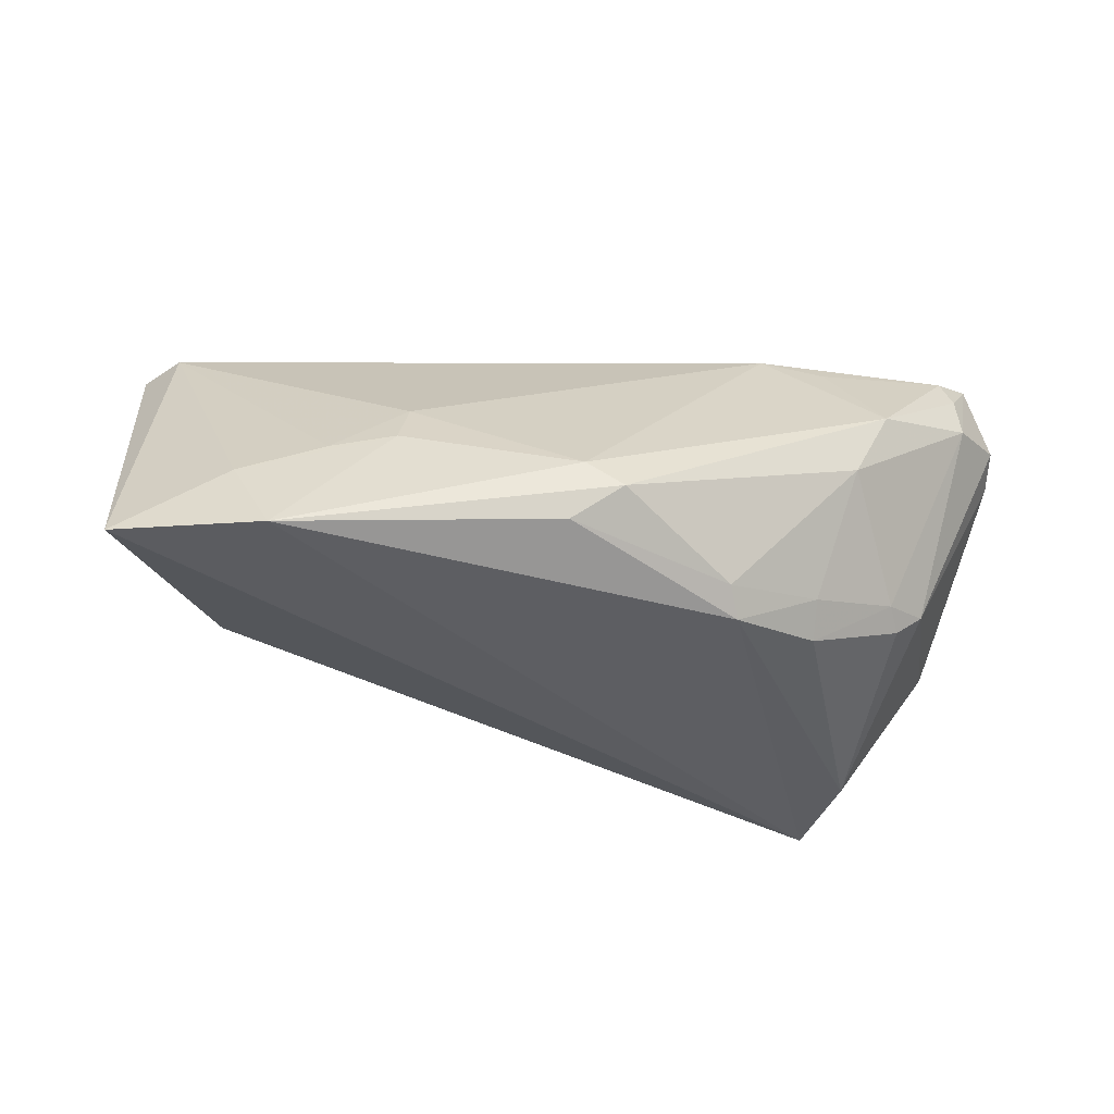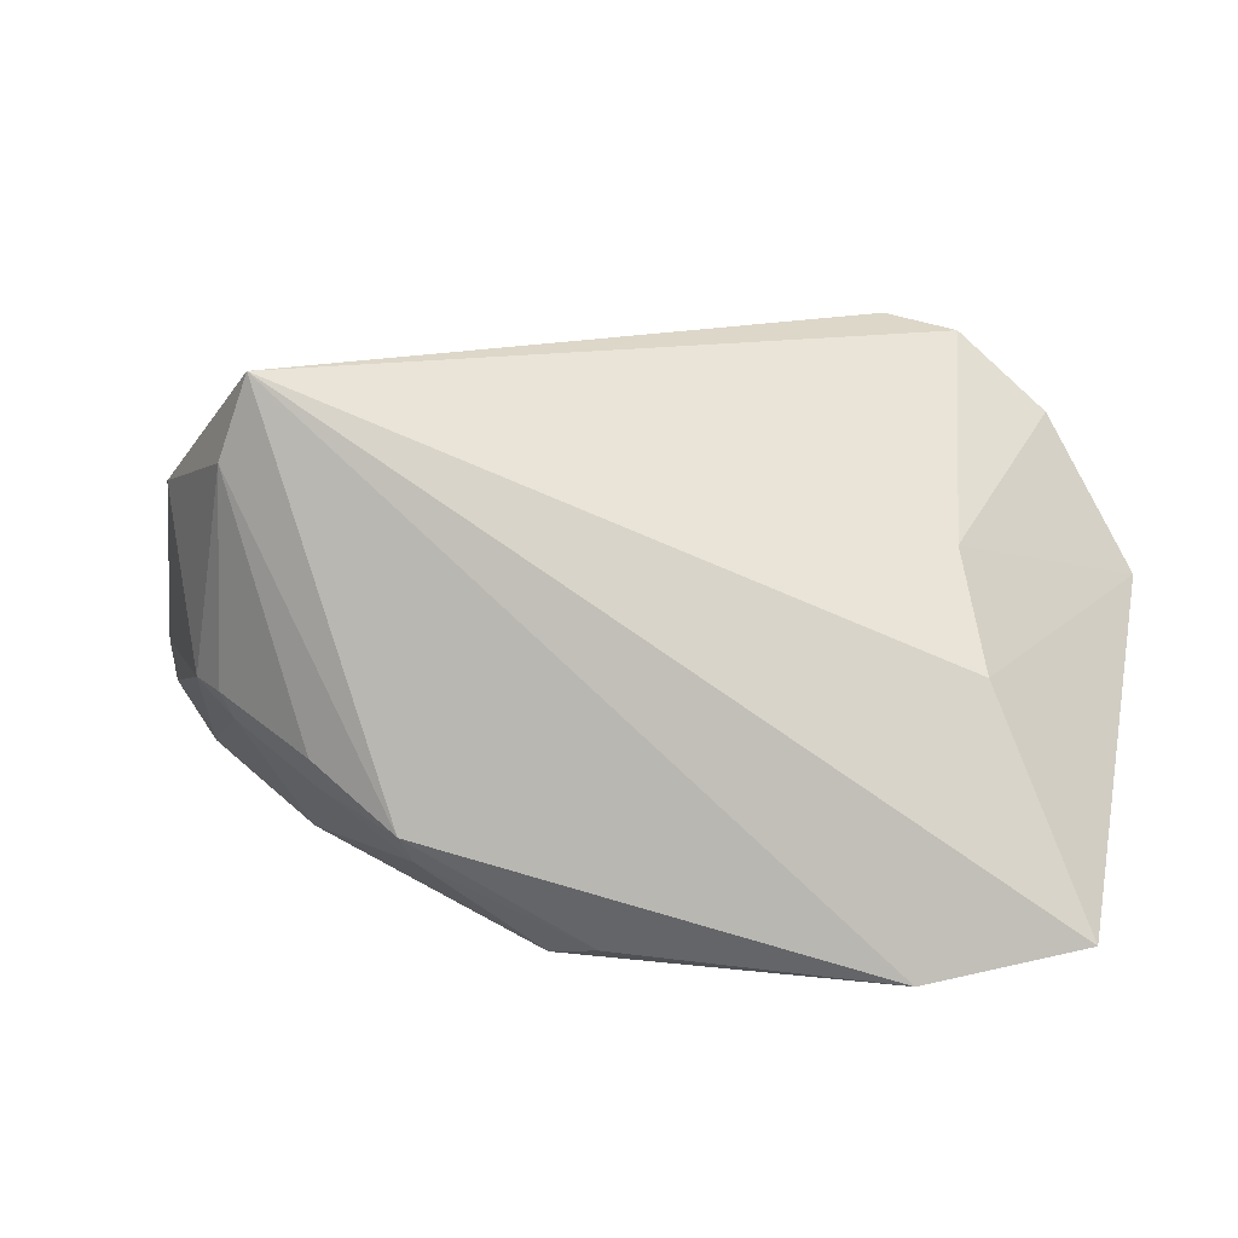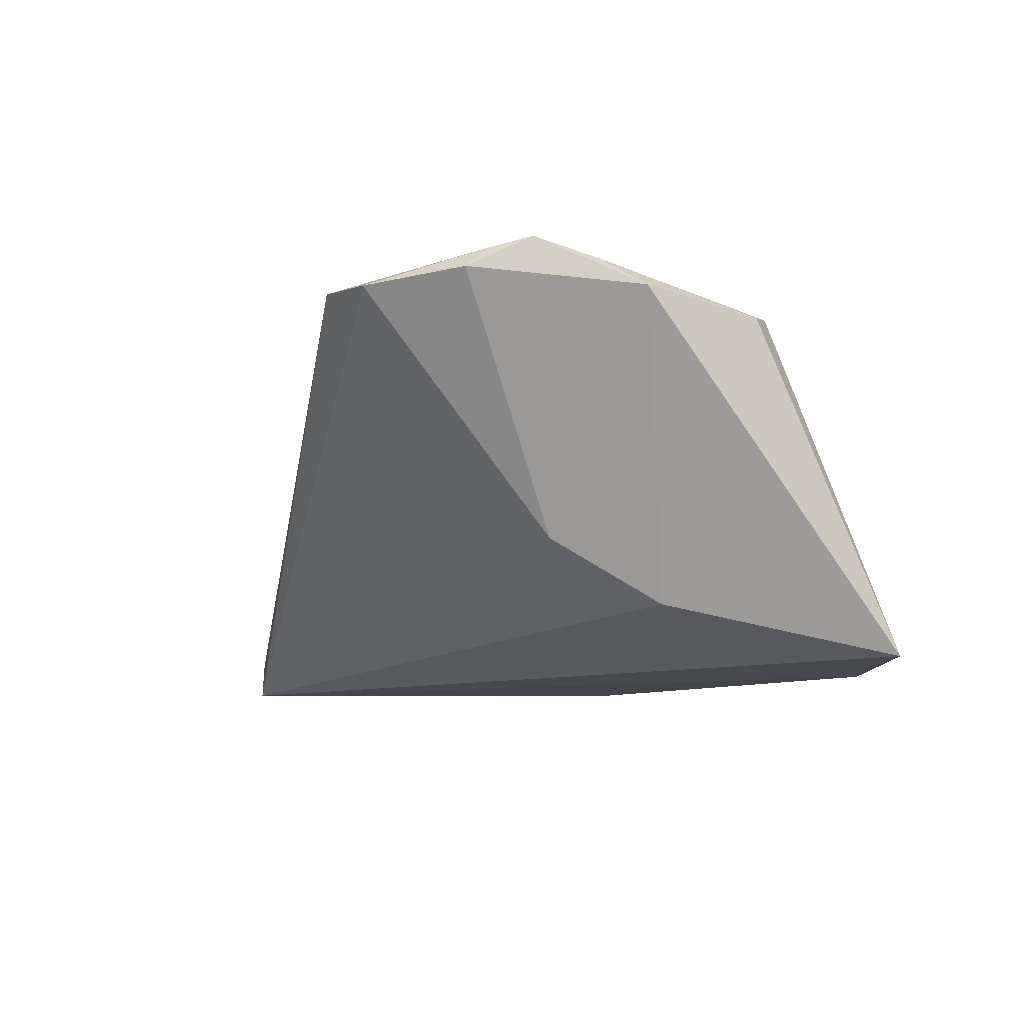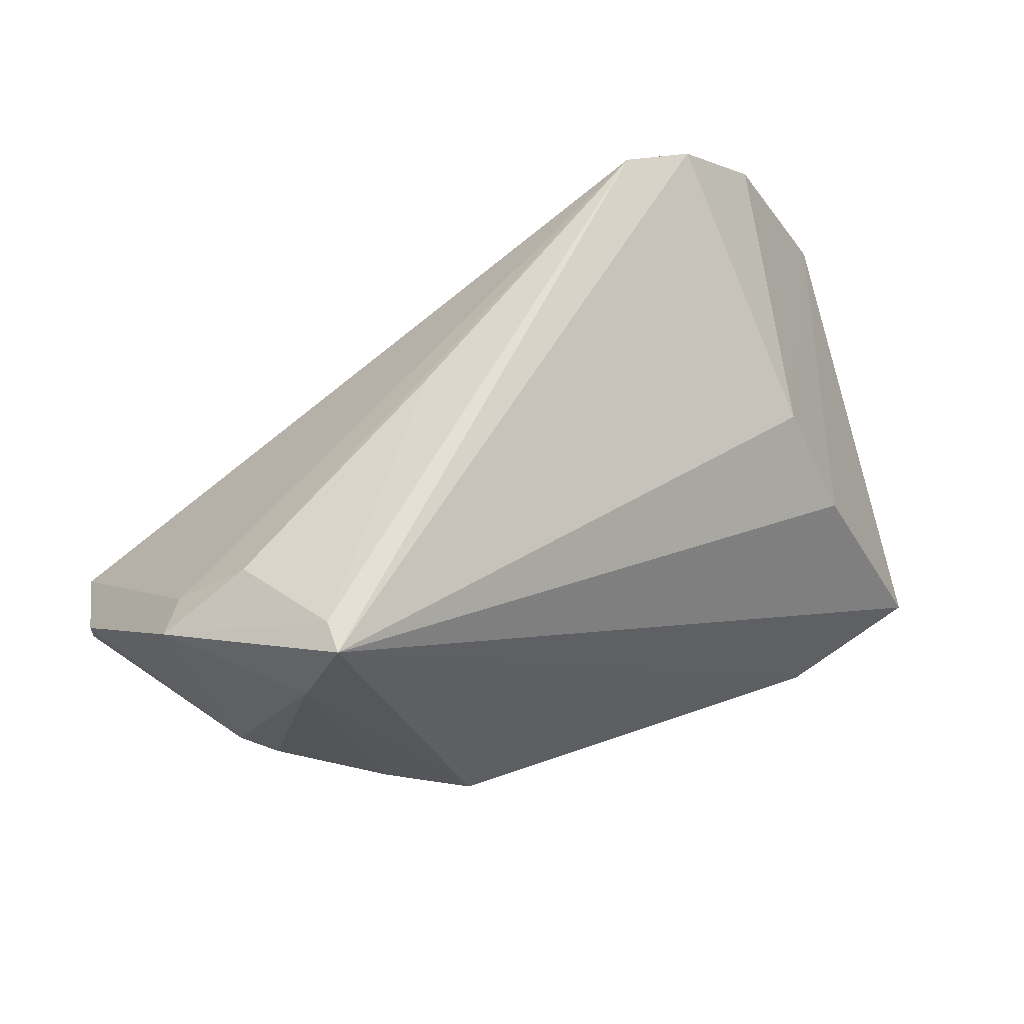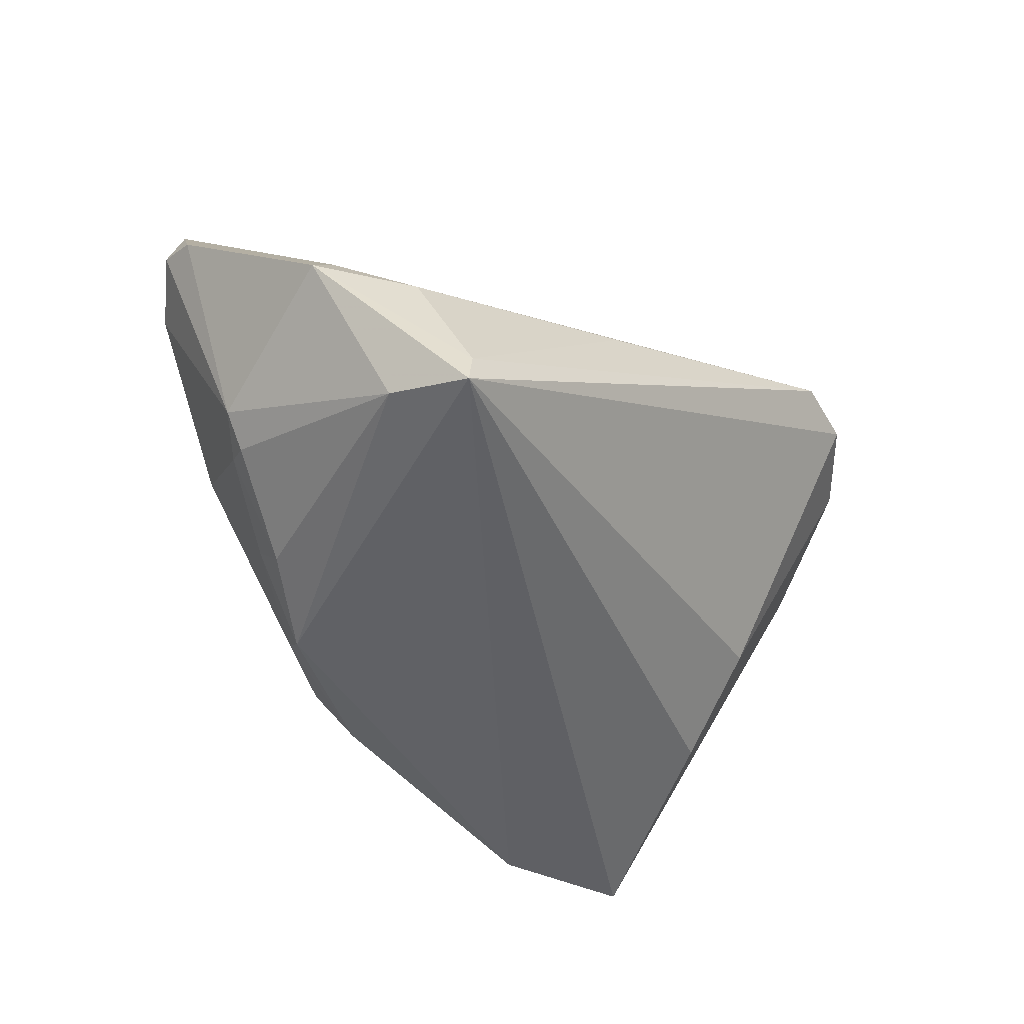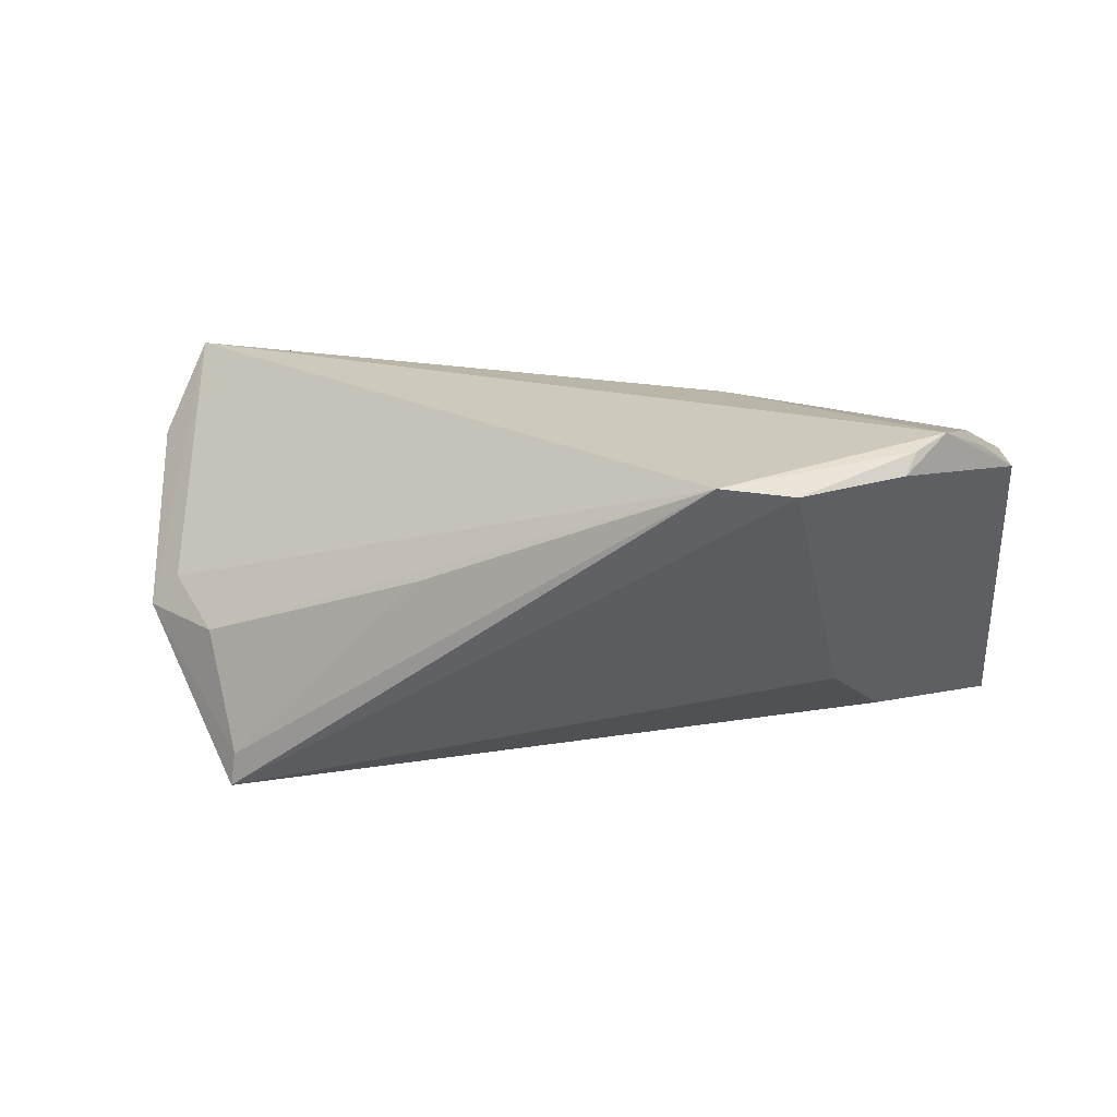
<metadata>
{"format":"obj","ext":"obj","renderer":"f3d","projection":"perspective","resolution":1024,"background":"white","views":[{"elev":-38.3,"azim":-4.8,"up":"+Z"},{"elev":4.9,"azim":-170.3,"up":"+Y"},{"elev":-8.6,"azim":-110.3,"up":"+Z"},{"elev":55.9,"azim":152.8,"up":"+Y"},{"elev":-47.2,"azim":134.6,"up":"+Z"},{"elev":18.2,"azim":-163.8,"up":"+Z"}]}
</metadata>
<code>
v 0.03785 -0.02305 -0.00261
v 0.04258 -0.02268 0.006843
v -0.0478 0.0233 0.02504
v -0.03917 -0.03037 -0.0143
v 0.03588 -0.01811 0.01806
v -0.03631 0.03581 0.02203
v 0.03754 0.03026 -0.02051
v 0.04276 0.02506 -0.005689
v 0.006887 -0.03399 -0.01648
v 0.04228 0.02039 -0.02297
v -0.05062 0.01848 0.02625
v -0.05764 0.006499 0.01951
v 0.04912 -0.00447 -0.01157
v -0.05447 0.01166 0.02314
v -0.04138 -0.002377 -0.01708
v 0.04403 -0.009044 -0.0133
v 0.05503 -0.01513 0.012
v 0.0612 -0.002645 0.01275
v -0.03425 -0.03435 -0.02504
v 0.05334 -0.01328 0.02223
v 0.002093 -0.03435 -0.01355
v 0.03279 -0.01599 -0.01814
v 0.03819 0.03037 -0.02504
v 0.02759 -0.01851 0.01946
v -0.04703 0.02595 0.0227
v 0.06095 -0.007994 0.0147
v 0.05073 0.01747 -0.001359
v -0.01963 -0.0001056 0.0248
v 0.0003395 -0.03269 -0.02097
v -0.03769 0.01137 -0.008831
v 0.05449 0.01792 -0.005565
v 0.05478 -0.01409 0.0183
v -0.02726 0.03804 0.02296
v 0.01118 0.03169 0.00616
v 0.0579 -0.009558 0.02448
v -0.02838 -0.03034 -0.009787
v 0.0218 -0.02016 -0.02504
v -0.05013 -0.01308 0.01855
v -0.05465 -0.009559 0.01743
v 0.03269 -0.01225 -0.02182
v -0.0202 -0.0308 -0.007924
v -0.05311 -0.02958 -0.02375
v -0.01892 -0.02811 -0.001456
v 0.02066 -0.02335 -0.02221
v 0.04531 -0.005706 -0.01504
f 33 23 6
f 30 6 23
f 27 8 33
f 7 23 33
f 12 42 39
f 42 38 39
f 15 42 12
f 12 30 15
f 15 23 42
f 15 30 23
f 10 37 23
f 42 23 19
f 23 37 19
f 24 38 43
f 8 27 31
f 23 7 31
f 31 7 8
f 31 10 23
f 18 13 31
f 13 10 31
f 33 8 34
f 34 7 33
f 8 7 34
f 35 38 24
f 35 28 38
f 35 27 33
f 18 31 35
f 35 31 27
f 37 10 40
f 29 19 37
f 9 19 29
f 21 19 9
f 24 43 21
f 21 2 24
f 9 2 21
f 1 2 9
f 20 35 24
f 2 1 17
f 14 39 38
f 12 39 14
f 28 35 11
f 11 35 33
f 38 28 11
f 11 14 38
f 12 14 11
f 45 10 13
f 45 40 10
f 42 19 4
f 4 38 42
f 44 1 9
f 44 29 37
f 9 29 44
f 24 2 5
f 5 20 24
f 2 20 5
f 18 35 26
f 35 17 26
f 26 13 18
f 26 17 13
f 35 20 32
f 32 17 35
f 32 20 2
f 2 17 32
f 33 6 3
f 3 11 33
f 22 44 37
f 1 44 22
f 37 40 22
f 41 21 43
f 19 21 41
f 41 4 19
f 12 11 25
f 11 3 25
f 25 30 12
f 6 30 25
f 25 3 6
f 1 22 16
f 16 45 13
f 40 45 16
f 16 22 40
f 13 17 16
f 16 17 1
f 36 41 43
f 4 41 36
f 36 43 38
f 38 4 36

</code>
